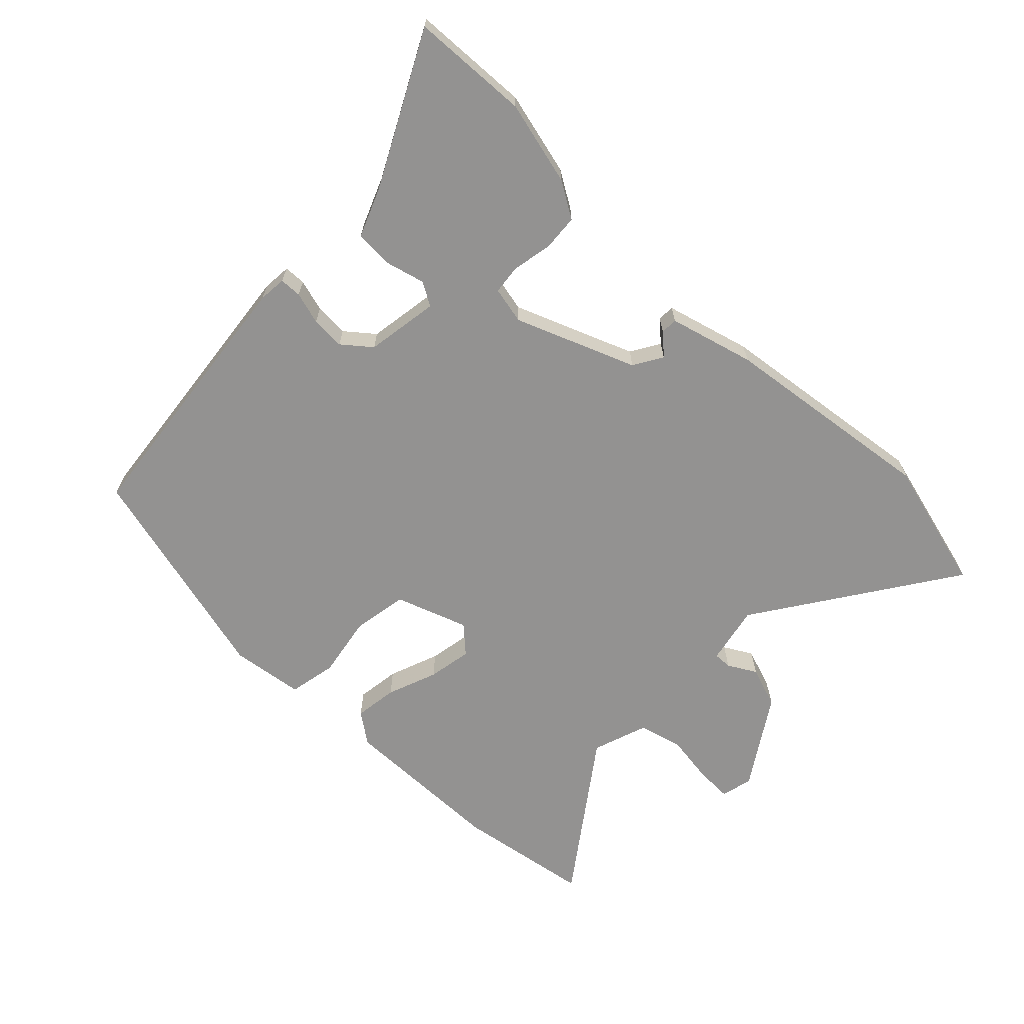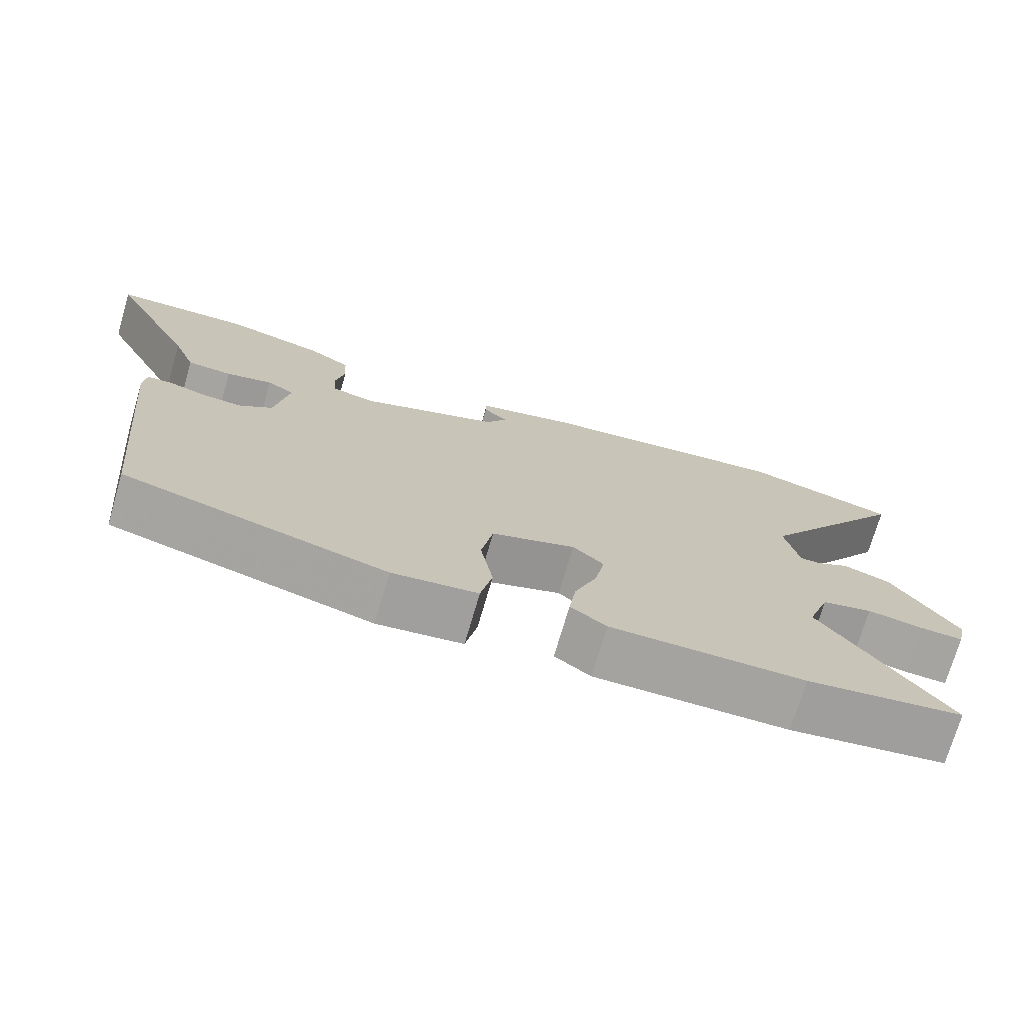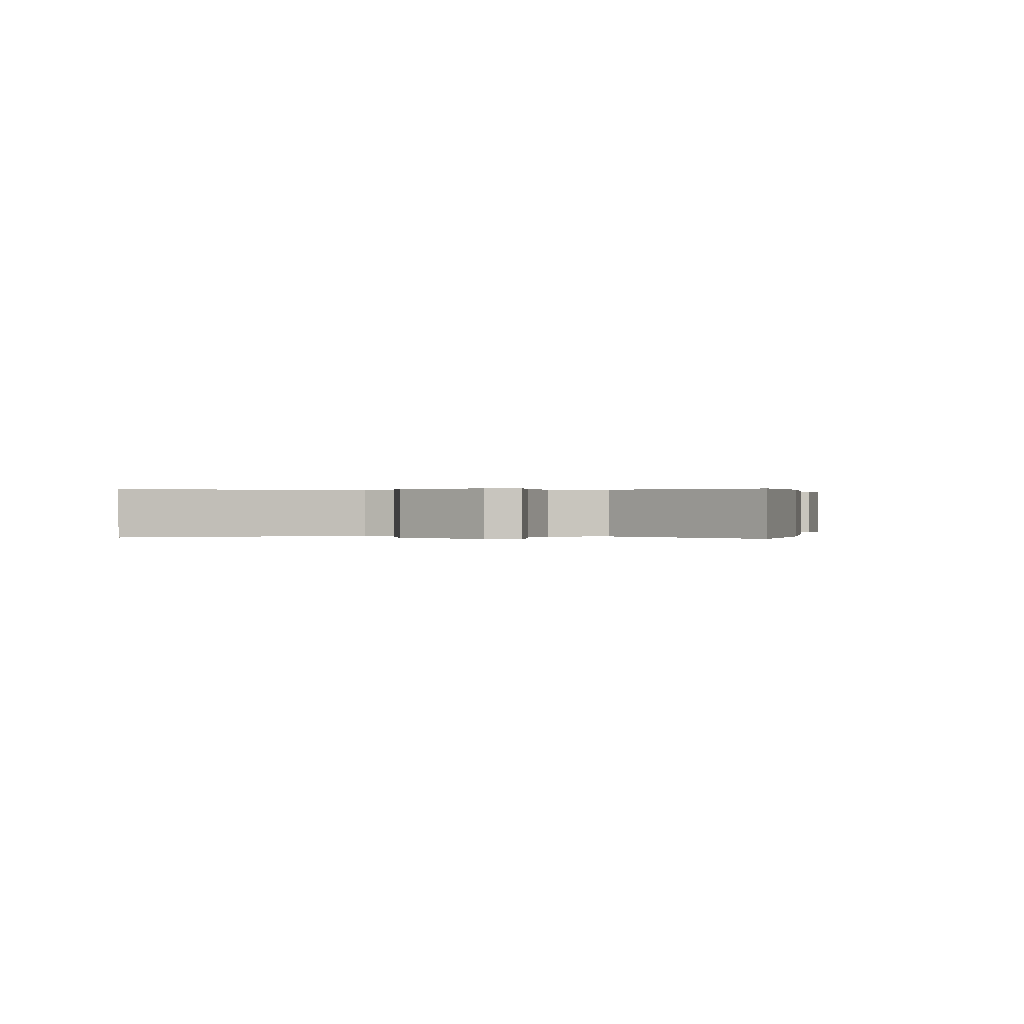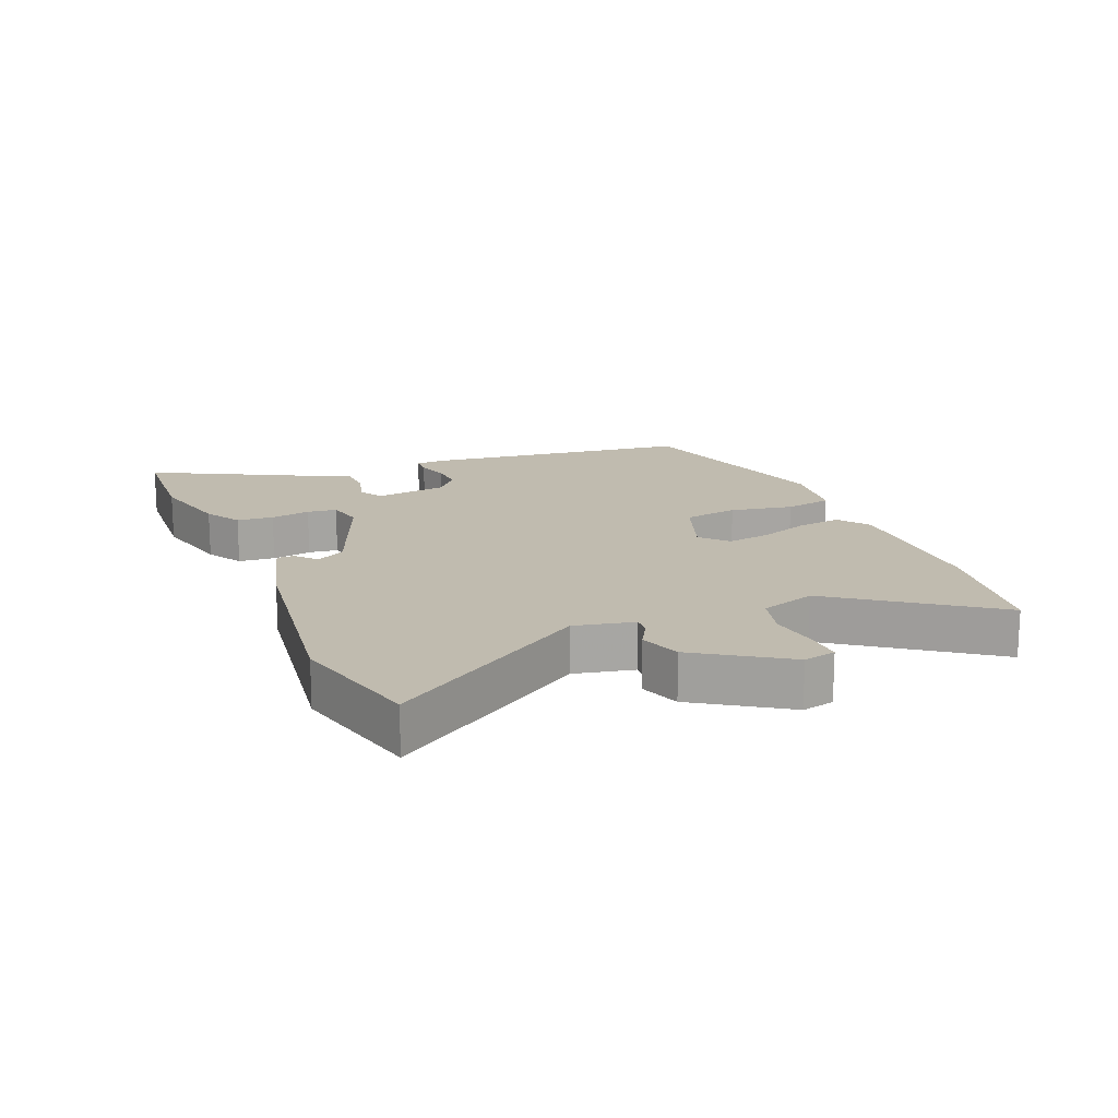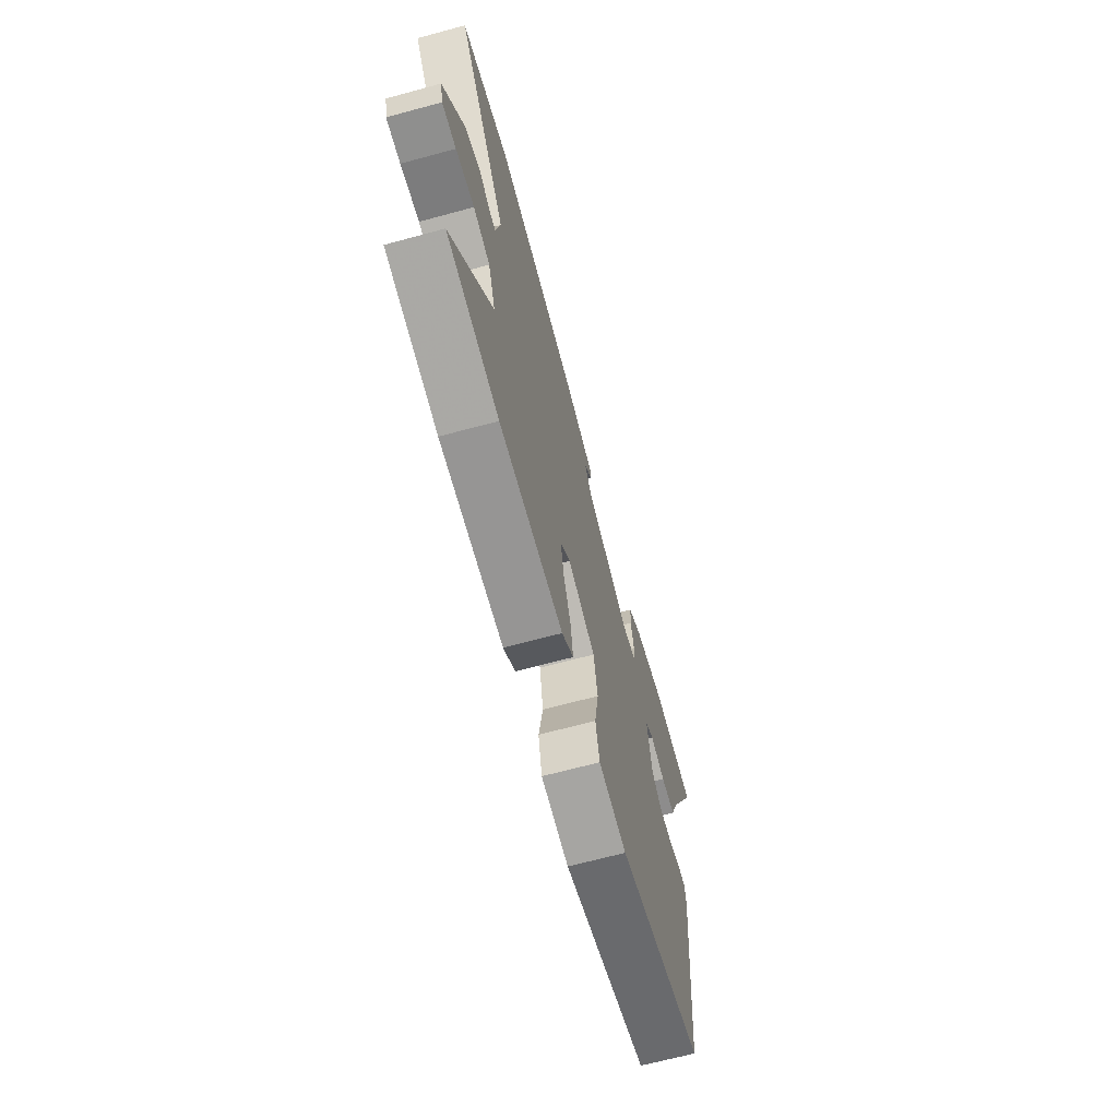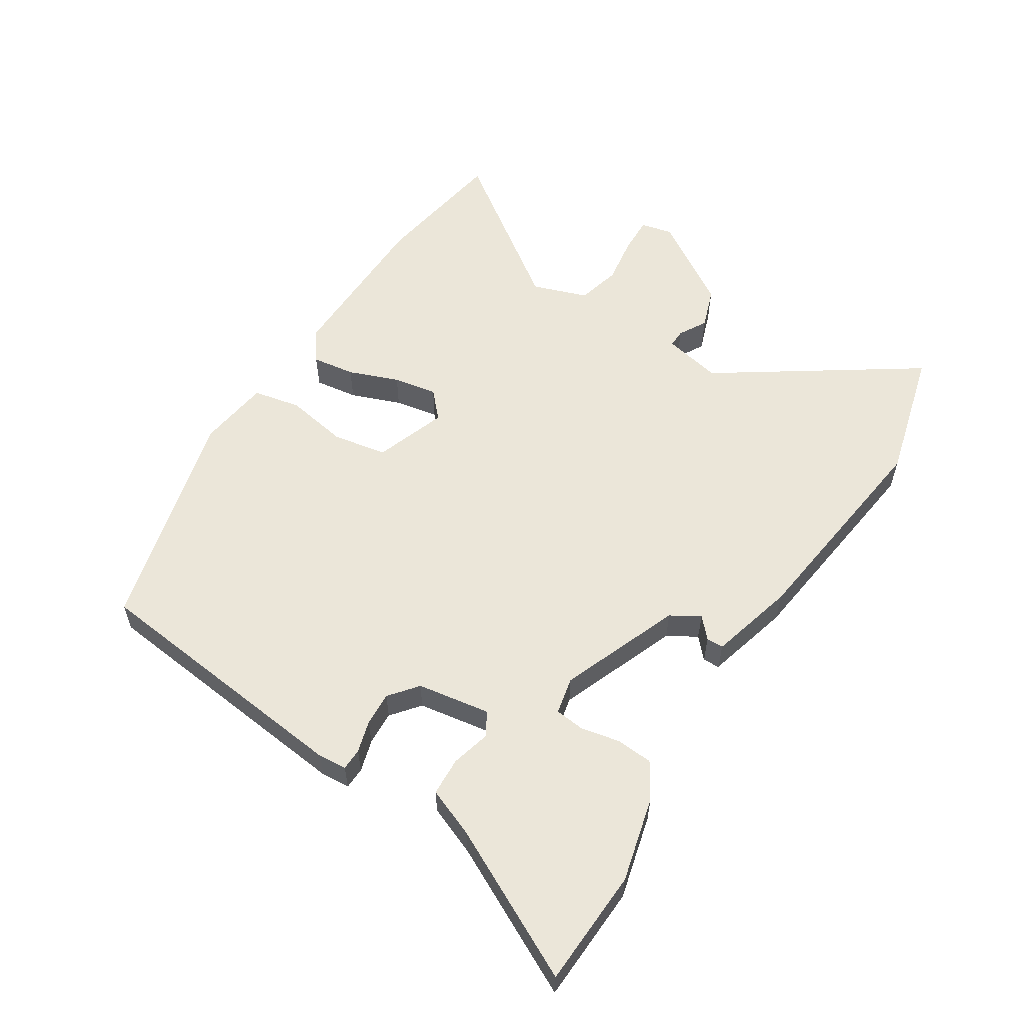
<metadata>
{"format":"obj","ext":"obj","renderer":"f3d","projection":"perspective","resolution":1024,"background":"white","views":[{"elev":-66.4,"azim":-43.7,"up":"+Y"},{"elev":-73.1,"azim":-16.3,"up":"+Z"},{"elev":0.2,"azim":99.8,"up":"+Y"},{"elev":16.1,"azim":68.2,"up":"+Y"},{"elev":-67.0,"azim":105.2,"up":"+Z"},{"elev":57.2,"azim":-57.3,"up":"+Y"}]}
</metadata>
<code>
v -0.632 0.07 0.494
v -0.445 0.07 0.502
v -0.311 0.07 0.468
v -0.254 0.07 0.433
v -0.25 0.07 0.375
v -0.263 0.07 0.312
v -0.258 0.07 0.265
v -0.199 0.07 0.252
v -0.008 0.07 0.326
v 0.02 0.07 0.372
v -0.013 0.07 0.402
v -0.012 0.07 0.429
v 0.124 0.07 0.465
v 0.471 0.07 0.508
v 0.682 0.07 0.452
v 0.468 0.07 0.139
v 0.487 0.07 0.045
v 0.516 0.07 0.046
v 0.561 0.07 0.071
v 0.626 0.07 0.048
v 0.716 0.07 -0.093
v 0.704 0.07 -0.144
v 0.645 0.07 -0.142
v 0.567 0.07 -0.13
v 0.497 0.07 -0.148
v 0.466 0.07 -0.236
v 0.638 0.07 -0.478
v 0.422 0.07 -0.512
v 0.157 0.07 -0.515
v 0.108 0.07 -0.479
v 0.118 0.07 -0.41
v 0.149 0.07 -0.33
v 0.162 0.07 -0.26
v 0.12 0.07 -0.221
v 0.005 0.07 -0.261
v -0.011 0.07 -0.348
v 0.006 0.07 -0.448
v -0.01 0.07 -0.524
v -0.126 0.07 -0.539
v -0.483 0.07 -0.445
v -0.528 0.07 -0.011
v -0.524 0.07 0.034
v -0.489 0.07 0.035
v -0.438 0.07 0.02
v -0.384 0.07 0.017
v -0.339 0.07 0.053
v -0.32 0.07 0.169
v -0.357 0.07 0.191
v -0.42 0.07 0.175
v -0.481 0.07 0.178
v -0.512 0.07 0.256
v -0.632 0 0.494
v -0.445 0 0.502
v -0.311 0 0.468
v -0.254 0 0.433
v -0.25 0 0.375
v -0.263 0 0.312
v -0.258 0 0.265
v -0.199 0 0.252
v -0.008 0 0.326
v 0.02 0 0.372
v -0.013 0 0.402
v -0.012 0 0.429
v 0.124 0 0.465
v 0.471 0 0.508
v 0.682 0 0.452
v 0.468 0 0.139
v 0.487 0 0.045
v 0.516 0 0.046
v 0.561 0 0.071
v 0.626 0 0.048
v 0.716 0 -0.093
v 0.704 0 -0.144
v 0.645 0 -0.142
v 0.567 0 -0.13
v 0.497 0 -0.148
v 0.466 0 -0.236
v 0.638 0 -0.478
v 0.422 0 -0.512
v 0.157 0 -0.515
v 0.108 0 -0.479
v 0.118 0 -0.41
v 0.149 0 -0.33
v 0.162 0 -0.26
v 0.12 0 -0.221
v 0.005 0 -0.261
v -0.011 0 -0.348
v 0.006 0 -0.448
v -0.01 0 -0.524
v -0.126 0 -0.539
v -0.483 0 -0.445
v -0.528 0 -0.011
v -0.524 0 0.034
v -0.489 0 0.035
v -0.438 0 0.02
v -0.384 0 0.017
v -0.339 0 0.053
v -0.32 0 0.169
v -0.357 0 0.191
v -0.42 0 0.175
v -0.481 0 0.178
v -0.512 0 0.256
f 48 49 50 51
f 4 5 6
f 3 4 6
f 2 3 6
f 1 2 6
f 51 1 6
f 48 51 6
f 47 48 6 7
f 46 47 7 8
f 42 43 44
f 41 42 44
f 40 41 44
f 39 40 44
f 38 39 44
f 37 38 44
f 36 37 44
f 35 36 44 45
f 34 35 45 46
f 30 31 32
f 29 30 32
f 28 29 32
f 27 28 32
f 26 27 32
f 25 26 32 33
f 22 23 24
f 21 22 24
f 20 21 24
f 19 20 24
f 18 19 24
f 17 18 24 25
f 25 33 34
f 17 25 34
f 16 17 34
f 14 15 16
f 13 14 16
f 12 13 16
f 11 12 16
f 10 11 16
f 46 8 9
f 34 46 9
f 16 34 9
f 9 10 16
f 102 101 100 99
f 57 56 55
f 57 55 54
f 57 54 53
f 57 53 52
f 57 52 102
f 57 102 99
f 58 57 99 98
f 59 58 98 97
f 95 94 93
f 95 93 92
f 95 92 91
f 95 91 90
f 95 90 89
f 95 89 88
f 95 88 87
f 96 95 87 86
f 97 96 86 85
f 83 82 81
f 83 81 80
f 83 80 79
f 83 79 78
f 83 78 77
f 84 83 77 76
f 75 74 73
f 75 73 72
f 75 72 71
f 75 71 70
f 75 70 69
f 76 75 69 68
f 85 84 76
f 85 76 68
f 85 68 67
f 67 66 65
f 67 65 64
f 67 64 63
f 67 63 62
f 67 62 61
f 60 59 97
f 60 97 85
f 60 85 67
f 67 61 60
f 1 52 53 2
f 2 53 54 3
f 3 54 55 4
f 4 55 56 5
f 5 56 57 6
f 6 57 58 7
f 7 58 59 8
f 8 59 60 9
f 9 60 61 10
f 10 61 62 11
f 11 62 63 12
f 12 63 64 13
f 13 64 65 14
f 14 65 66 15
f 15 66 67 16
f 16 67 68 17
f 17 68 69 18
f 18 69 70 19
f 19 70 71 20
f 20 71 72 21
f 21 72 73 22
f 22 73 74 23
f 23 74 75 24
f 24 75 76 25
f 25 76 77 26
f 26 77 78 27
f 27 78 79 28
f 28 79 80 29
f 29 80 81 30
f 30 81 82 31
f 31 82 83 32
f 32 83 84 33
f 33 84 85 34
f 34 85 86 35
f 35 86 87 36
f 36 87 88 37
f 37 88 89 38
f 38 89 90 39
f 39 90 91 40
f 40 91 92 41
f 41 92 93 42
f 42 93 94 43
f 43 94 95 44
f 44 95 96 45
f 45 96 97 46
f 46 97 98 47
f 47 98 99 48
f 48 99 100 49
f 49 100 101 50
f 50 101 102 51
f 51 102 52 1

</code>
